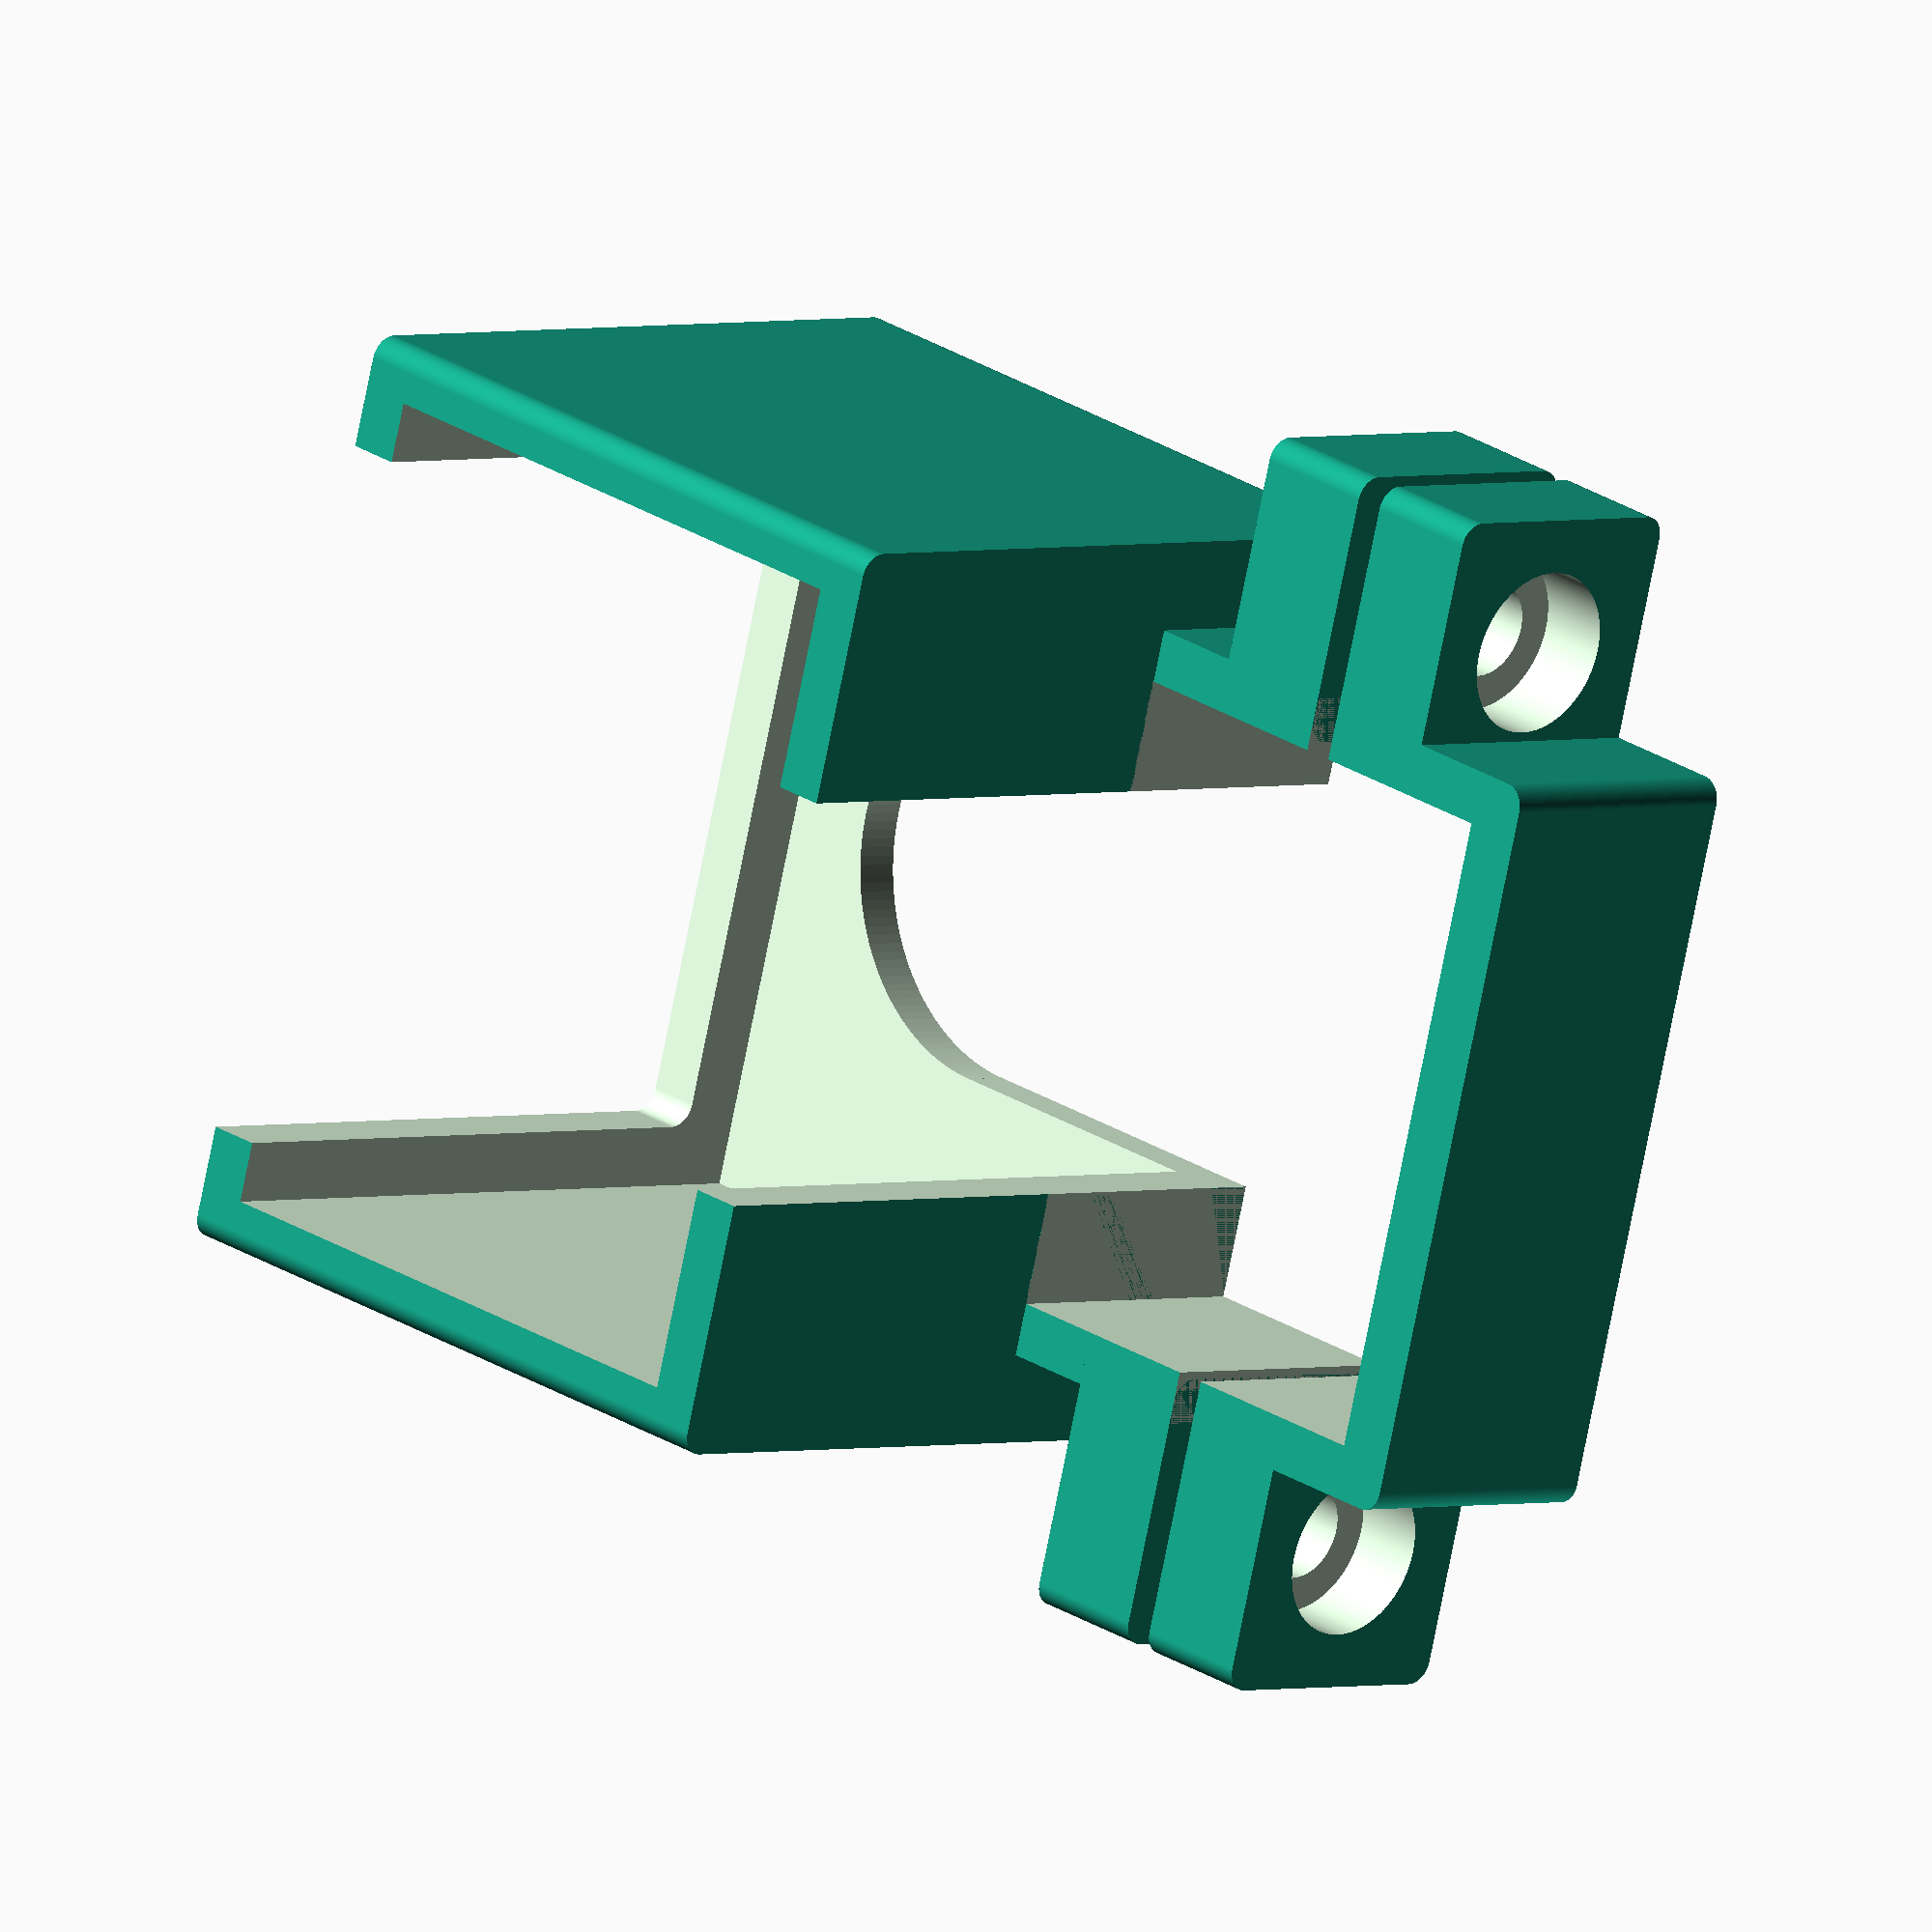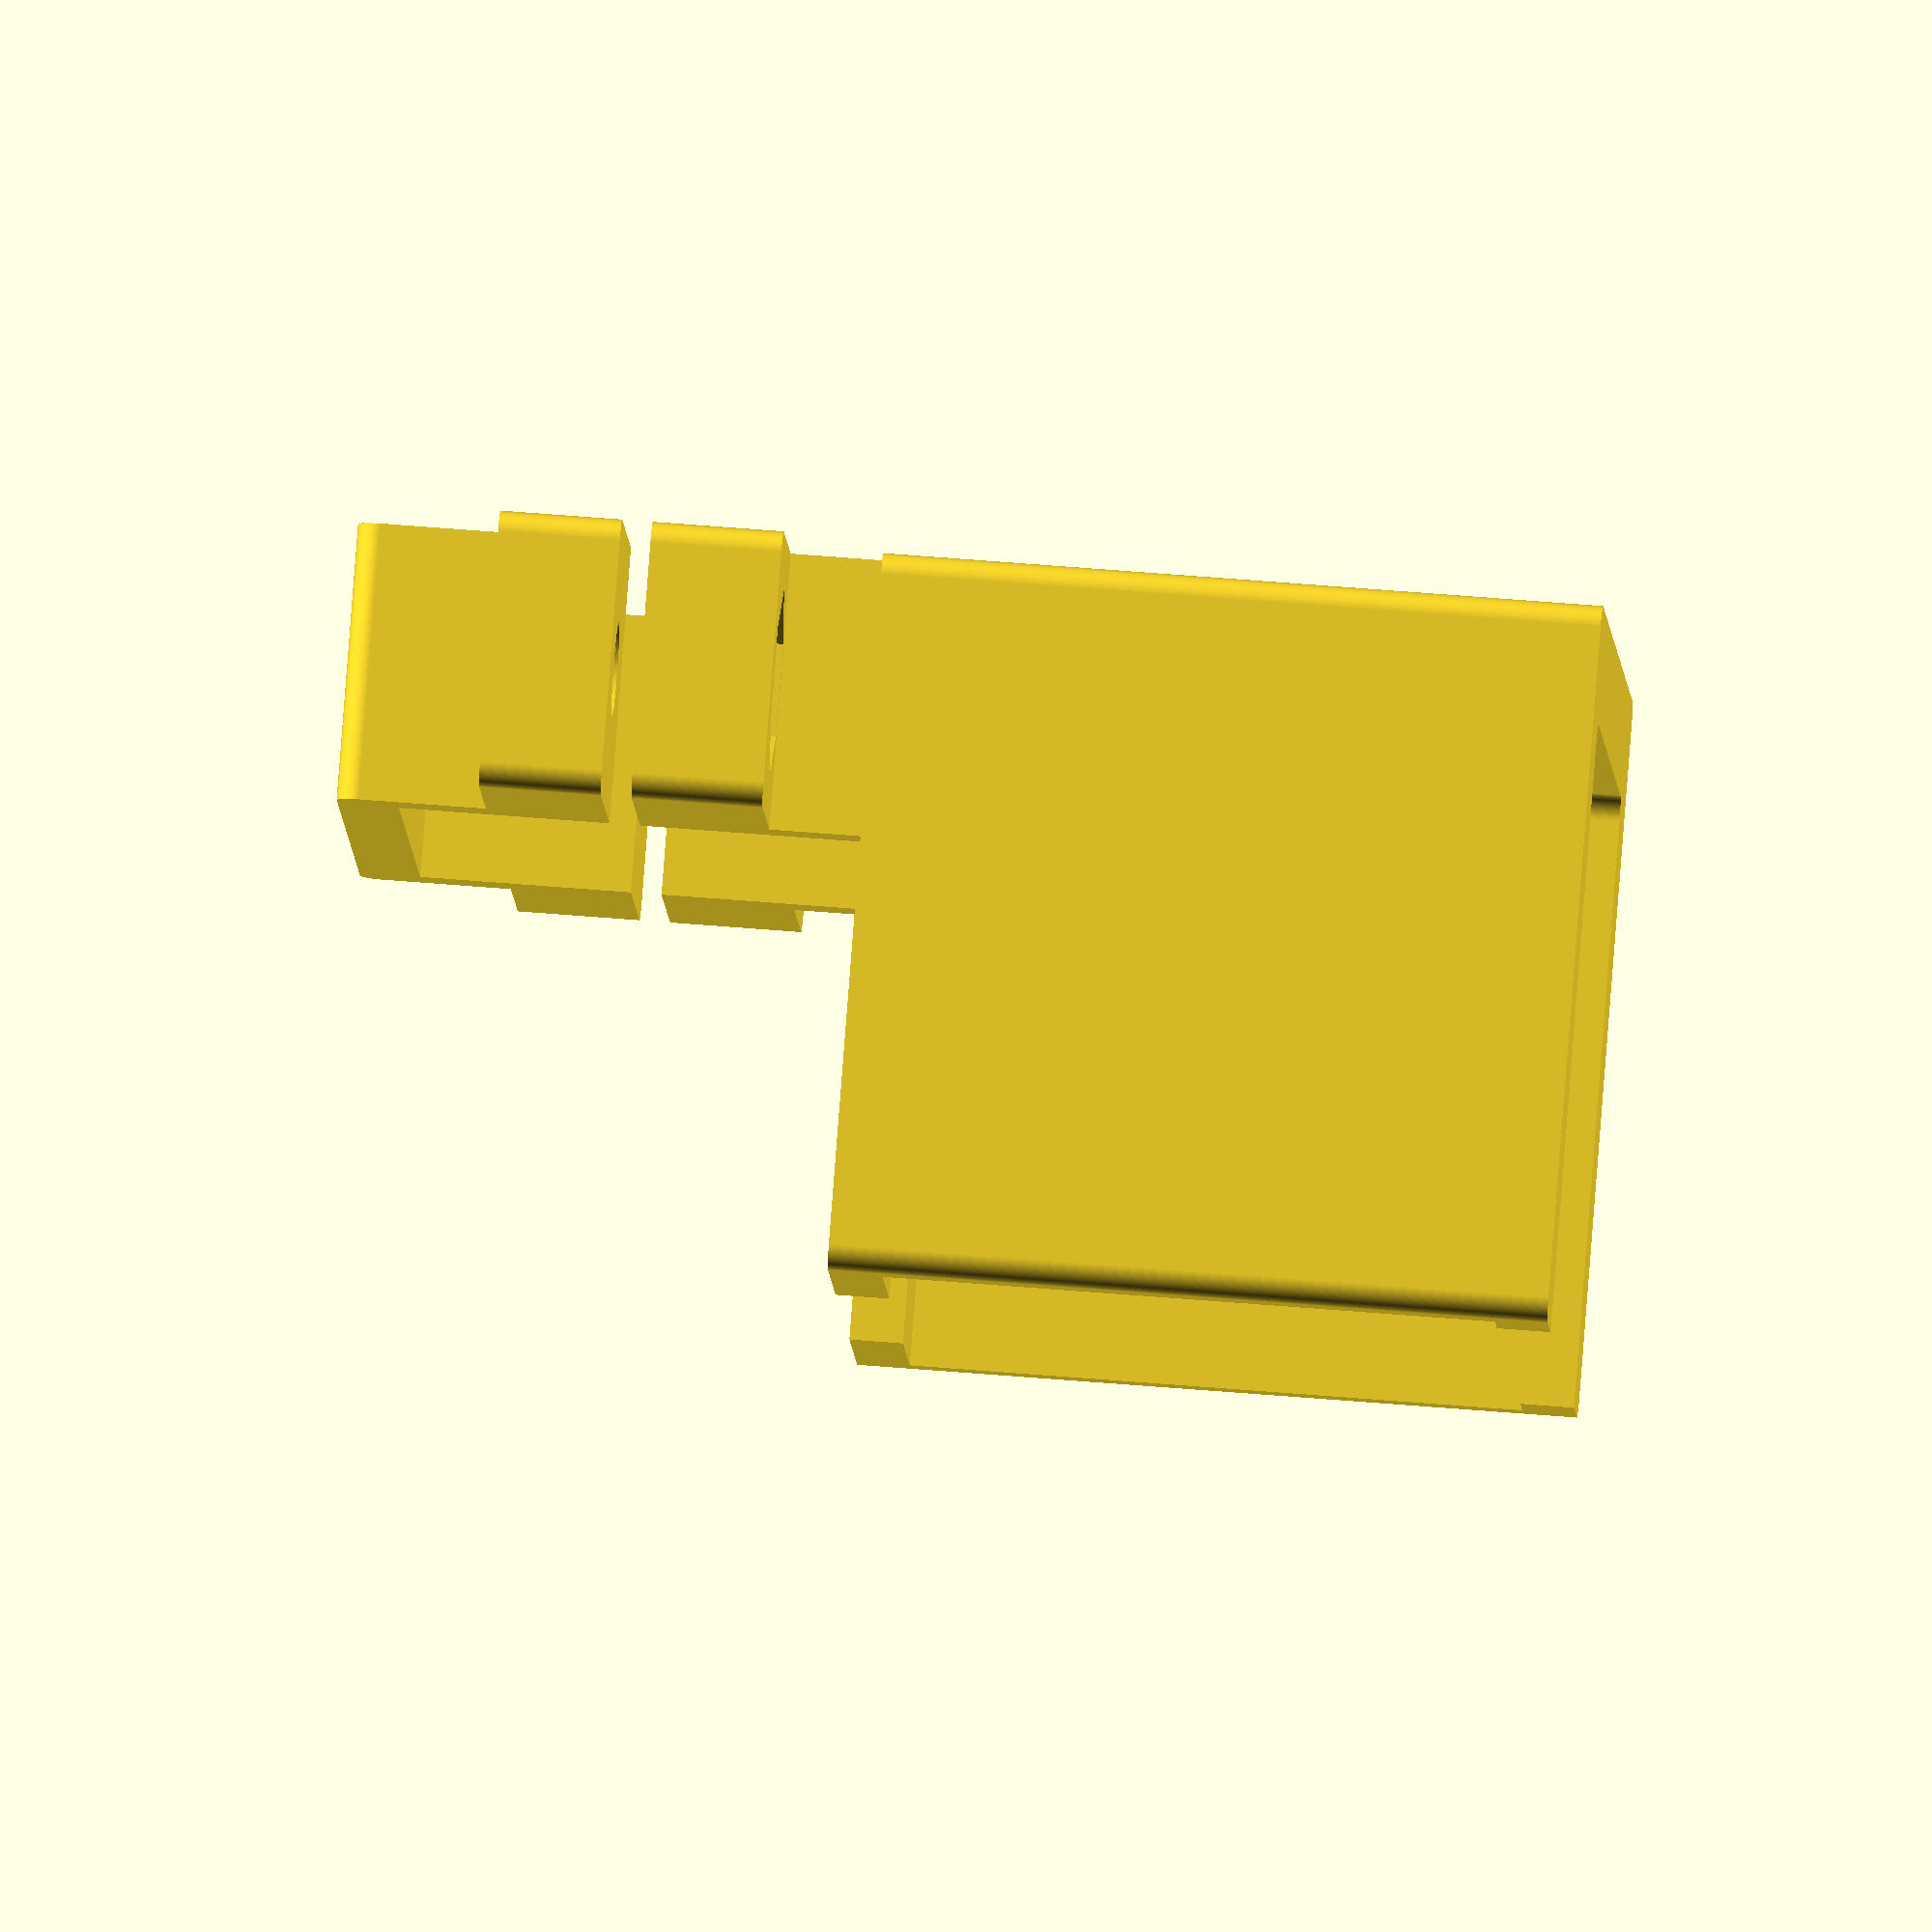
<openscad>

/* [Support Info] */

// Width of printed wall (mm)
wall_width = 3; // 0.1

// Support length (mm)
support_length = 40;

// Diameter of the hole (metric?) (mm)
screw_hole_diam = 5.8;

// Diameter of the screw head (mm)
screw_head_diam = 9.9;

// Nut circunscribed circunference diameter (mm)
nut_diam = 11.1;


/* [Power strip Info] */

// Power strip height
ps_height = 40; // 0.1

// Power strip width (mm)
ps_width = 54.5; // 0.1

// Whether to perform hole for the cable or not
cable_hole = true;

// Diameter of the cable (set to 0 if no cable hole is needed) (mm)
cable_diameter = 26.5;

// Position of the cable hole in the object. Note that 0,0 means centered (mm,mm)
cable_position = [0,0];

// Border on each side up to the power outlet slot (mm)
border_side = 4;

// Border on the end of the power strip to the first power outlet slot (mm)
border_end = 4; 

// This flag lets you change in which piece is the nut and screw holes. If the support is smaller you might not be able to introduce the screw, just switch it :)
invert_nut_screw = false;

/* [Leg Info] */
// Leg dimensions, take into account to add rubbers here to aboid slippery (mm,mm)
leg_size = [30.5, 42.5];

/* [Printer settings] */
// Printer tolerance. Printers are not perfect, pieces need a bit of margin to fit. (mm)
tolerance = 0.5;

/* [Other] */
// $fn resolution
fn = 150;


module filleted_rectangle(size_x,size_y,size_z, round_rad)
{
    hull()
    {   
        linear_extrude(height = size_z) translate([round_rad,round_rad,0]) circle(d= round_rad*2, $fn = fn);
        linear_extrude(height = size_z) translate([size_x-round_rad,round_rad,0]) circle(d= round_rad*2, $fn = fn);
        linear_extrude(height = size_z) translate([round_rad,size_y-round_rad,0]) circle(d= round_rad*2, $fn = fn);
        linear_extrude(height = size_z) translate([size_x-round_rad,size_y-round_rad,0]) circle(d= round_rad*2, $fn = fn);
    }
}


// sn -> screw/nut dimension
module screw_nut_support(side, h, sn_diam, hole_metric, fn_input)
{
    rotate([0,90,0])
    translate([-side/2,side/2,0])
    difference()
    {
        // Center in X and Y for easyer with cylinders
        translate([-side/2,-side/2,0])
        //cube([side, side, h]);
        filleted_rectangle(side,side,h, wall_width/2);

        translate([0,0,wall_width])
        cylinder(d = sn_diam+tolerance*2, h = h, $fn = fn_input);

        translate([0,0,-0.1])
        cylinder(d = hole_metric+tolerance, h = h+0.2, $fn = fn);
    }
}

module table_support()
{
    length = max(screw_head_diam, nut_diam) + wall_width*2 + tolerance*2;
    size_x = leg_size.x + wall_width*2 + tolerance*2;
    size_y = leg_size.y + wall_width*2 + tolerance*2;

    cut_width = 2;
    // Add screw/nut support    
    rotate([0,90,0])
    translate([-wall_width,-size_y/2,0])
    union()
    {
        difference()
        {
            filleted_rectangle(size_x, size_y, length, wall_width/2);
            
            translate([wall_width, size_y/2 - leg_size.y/2, -0.1])
            cube([leg_size.x,leg_size.y,length+0.2]);

            // Make cut between both parts of clip
            translate([size_x/2 - cut_width/2, -0.1, -0.1])
            cube([cut_width, size_y+0.2, length + 0.2]);
        }
        
        // Adds lines to invert position of nut and screw on flag
        upper_diam = (invert_nut_screw) ? nut_diam : screw_head_diam;
        lower_diam = (invert_nut_screw) ? screw_head_diam : nut_diam;
        
        n_h = wall_width + nut_diam/2; 
        s_h = wall_width + screw_head_diam/2;
        
        upper_h = (invert_nut_screw) ? n_h : s_h;
        lower_h = (invert_nut_screw) ? s_h : n_h;
        
        upper_fn = (invert_nut_screw) ? 6 : fn;
        lower_fn =(invert_nut_screw) ? fn : 6;
        
        n_side = nut_diam + wall_width*2 + tolerance*2;
        translate([size_x/2+cut_width/2, size_y-wall_width, 0])
        screw_nut_support(n_side, upper_h, upper_diam, screw_hole_diam, upper_fn);

        translate([size_x/2+cut_width/2,wall_width-n_side,0])
        screw_nut_support(n_side, upper_h, upper_diam, screw_hole_diam, upper_fn);

        // Uses nut computed side as nut is bigger thatn screw of same metric:
        // s_side = screw_head_diam + wall_width*2 + tolerance*2;
        translate([size_x/2-cut_width/2, size_y-wall_width, n_side])
        rotate([0,180,0])
        screw_nut_support(n_side, lower_h, lower_diam, screw_hole_diam, lower_fn);

        translate([size_x/2-cut_width/2, wall_width-n_side, n_side])
        rotate([0,180,0])
        screw_nut_support(n_side, lower_h, lower_diam, screw_hole_diam, lower_fn);
    }
}

module support()
{
    size_x = support_length + wall_width*2 + tolerance*2;
    size_y = ps_width + wall_width*2 + tolerance*2;
    size_z = ps_height + wall_width*2 + tolerance*2;

    // Center in Y for easyer handling
    difference()
    {
        union()
        {
            translate([0,-size_y/2,0])
            difference()
            {
                filleted_rectangle(size_x,size_y,size_z, wall_width/2);
                translate([wall_width, size_y/2 - ps_width/2, size_z/2 - ps_height/2])
                cube([size_x*tolerance*2,ps_width*tolerance*2,ps_height*tolerance*2]); // Use size_x to ensure complete cutting

                hole_width = ps_width-border_side*2;
                translate([wall_width + border_end, size_y/2 - hole_width/2, ps_height])
                filleted_rectangle(size_x, ps_width-border_side*2, ps_height, wall_width/2);
            }
            table_support();
        }
        translate([0,-size_y/2,0])
        if (cable_hole)
        {
            // Cable hole        
            cable_hole_y = cable_diameter + tolerance*2;
            cable_hole_z = size_z/2 + cable_position.y + cable_hole_y/2;

            translate([-0.1, size_y/2 - cable_hole_y/2  + cable_position.x, -0.1])
            cube([size_x + 0.2,cable_hole_y, cable_hole_z-cable_hole_y/2]);    

            translate([-0.1, size_y/2 + cable_position.x, size_z/2 + cable_position.y])
            rotate([0,90,0])
            cylinder(d = cable_hole_y, h = wall_width + 0.2, $fn = fn);
        }
    }
}


support();
</openscad>
<views>
elev=335.7 azim=344.6 roll=137.3 proj=o view=solid
elev=119.0 azim=337.0 roll=265.2 proj=o view=solid
</views>
